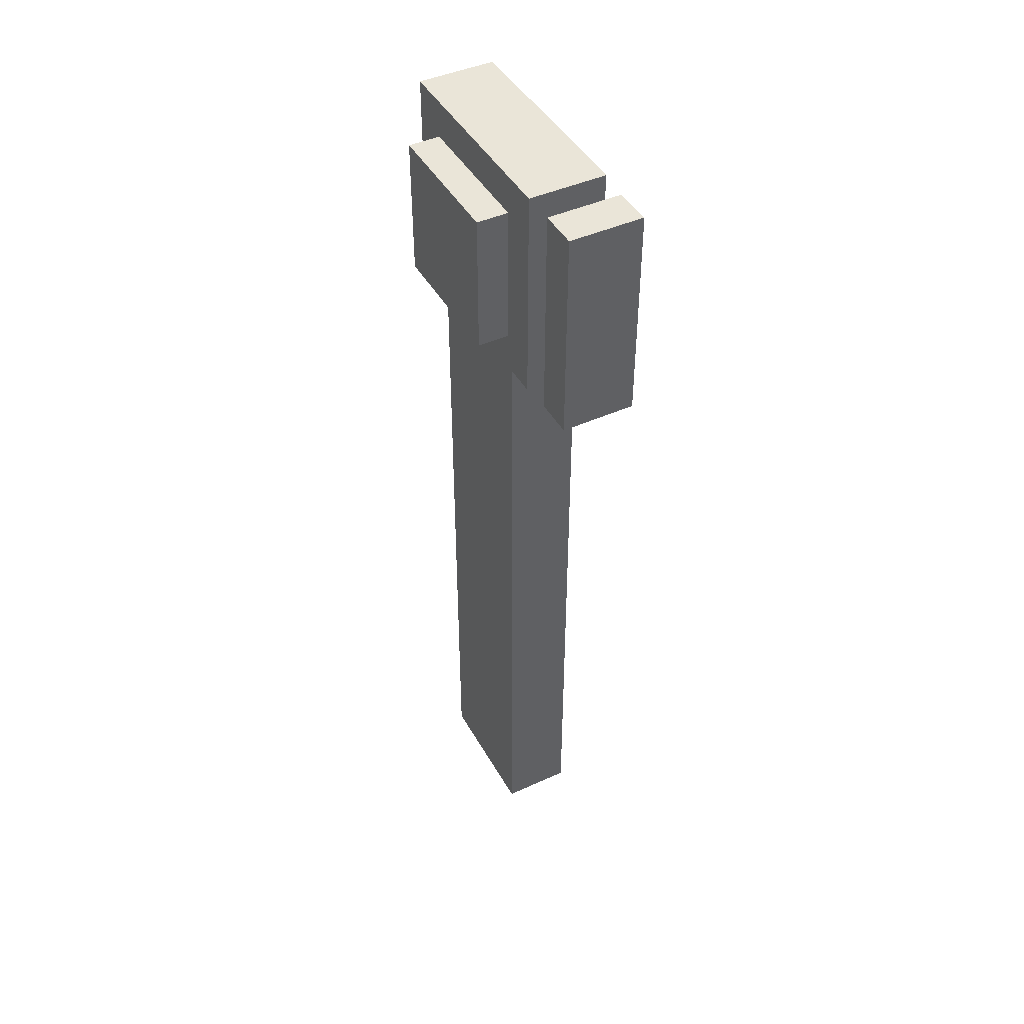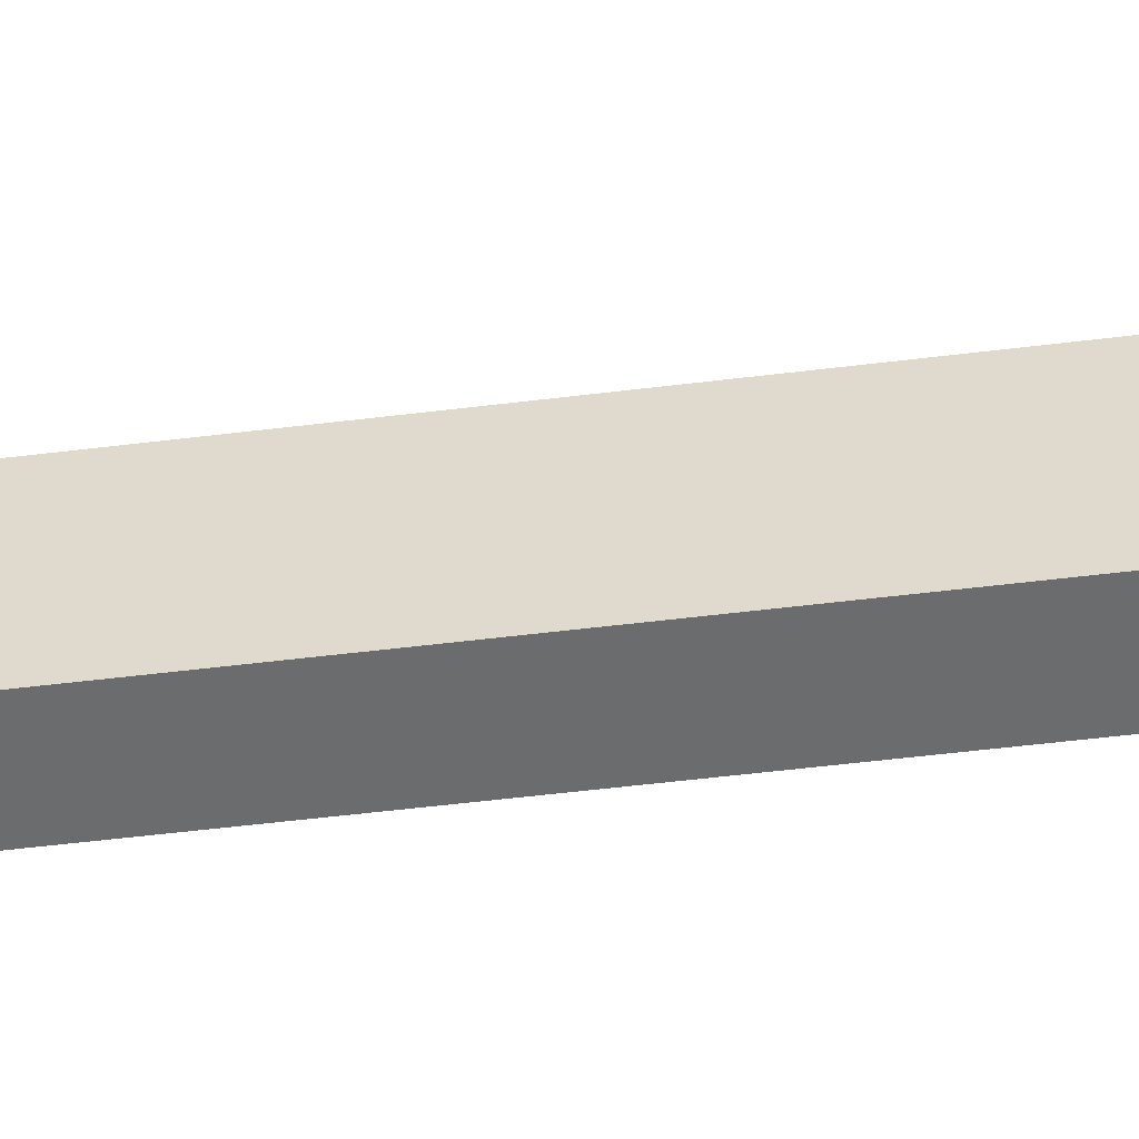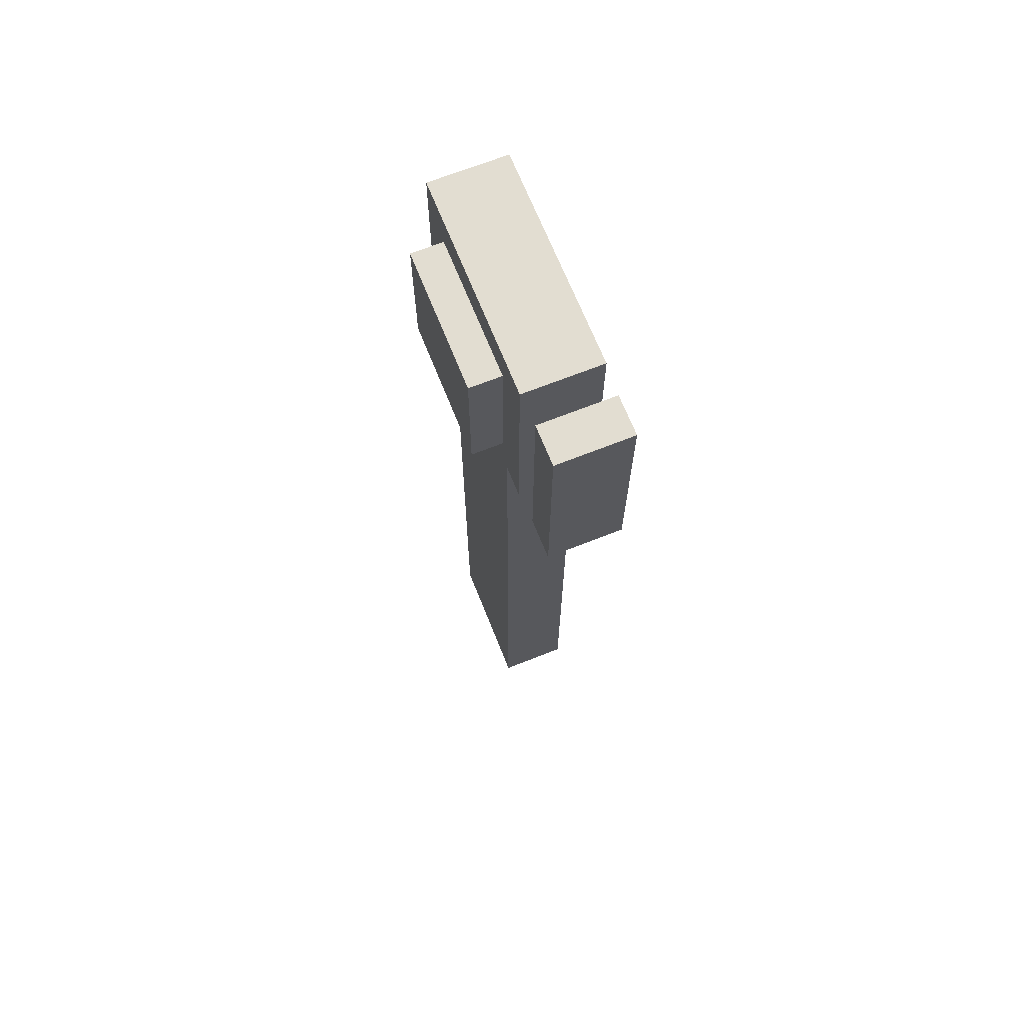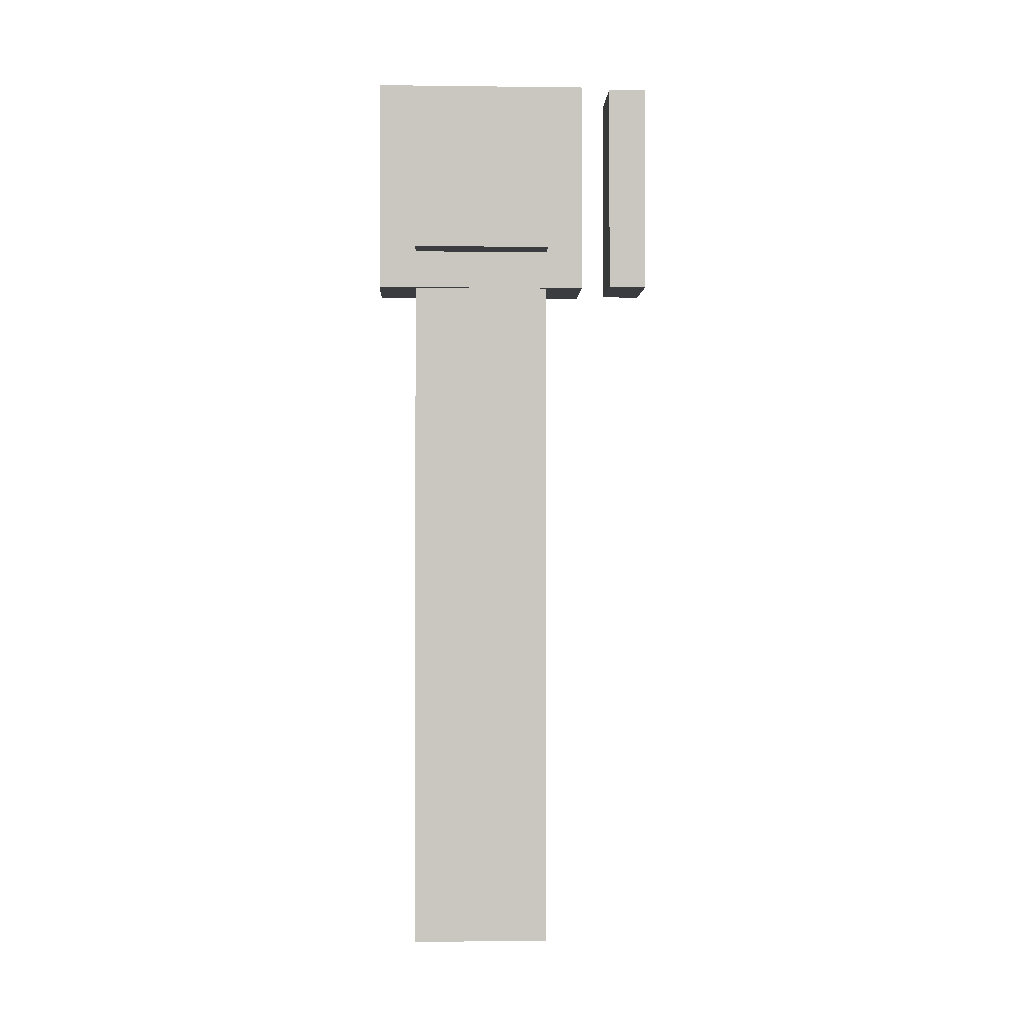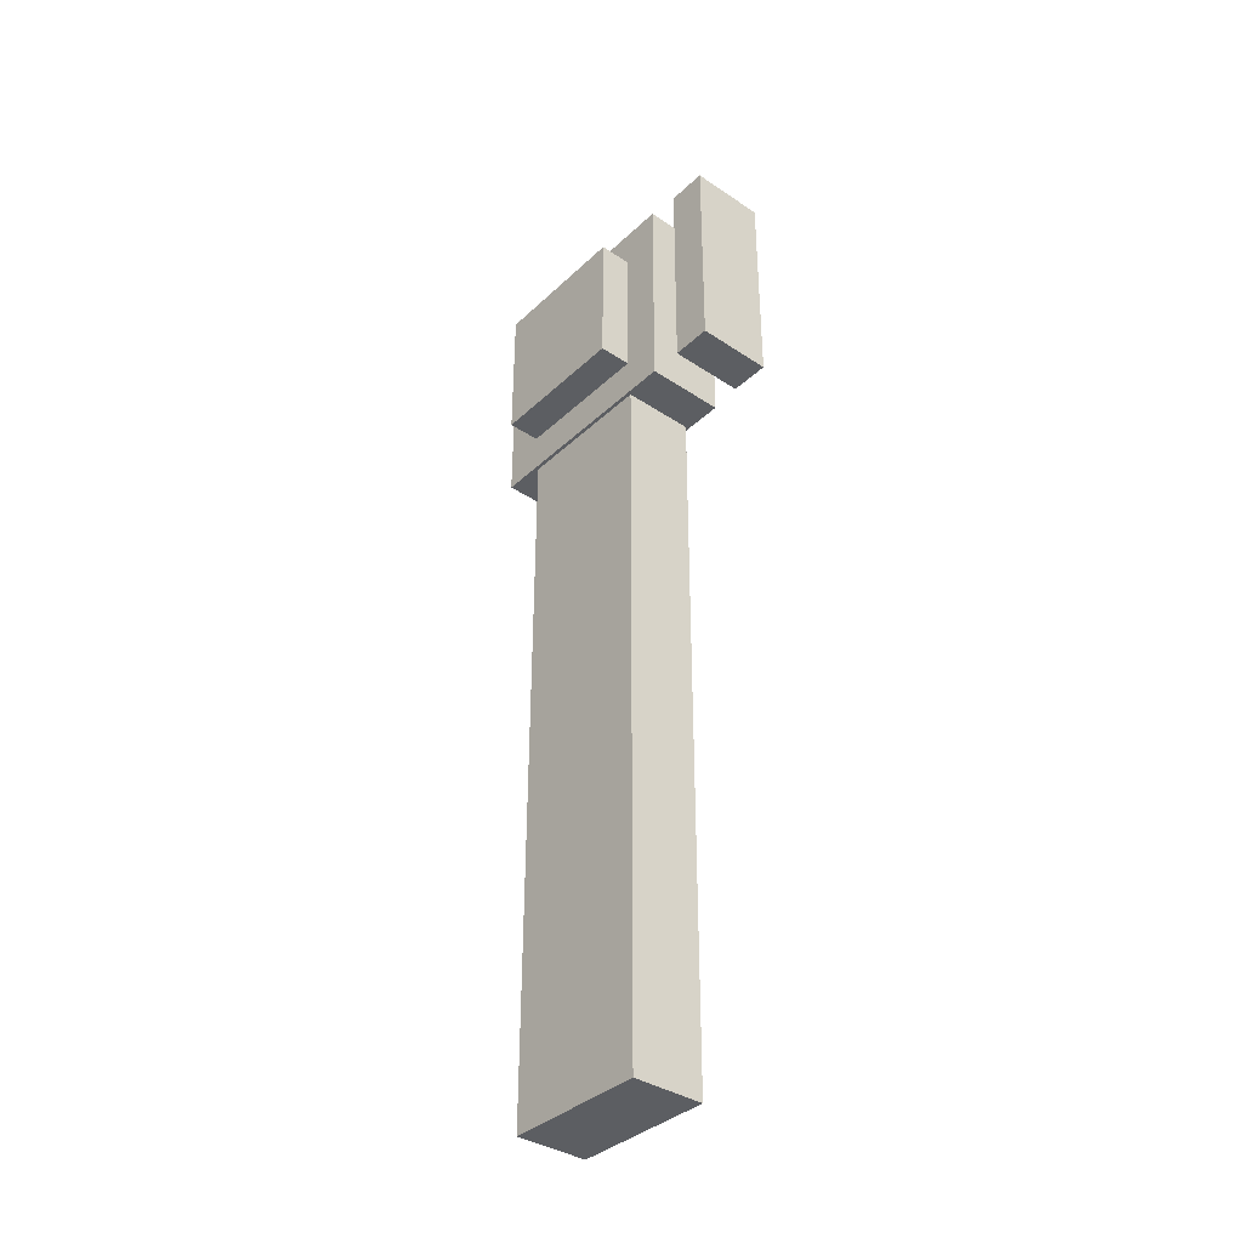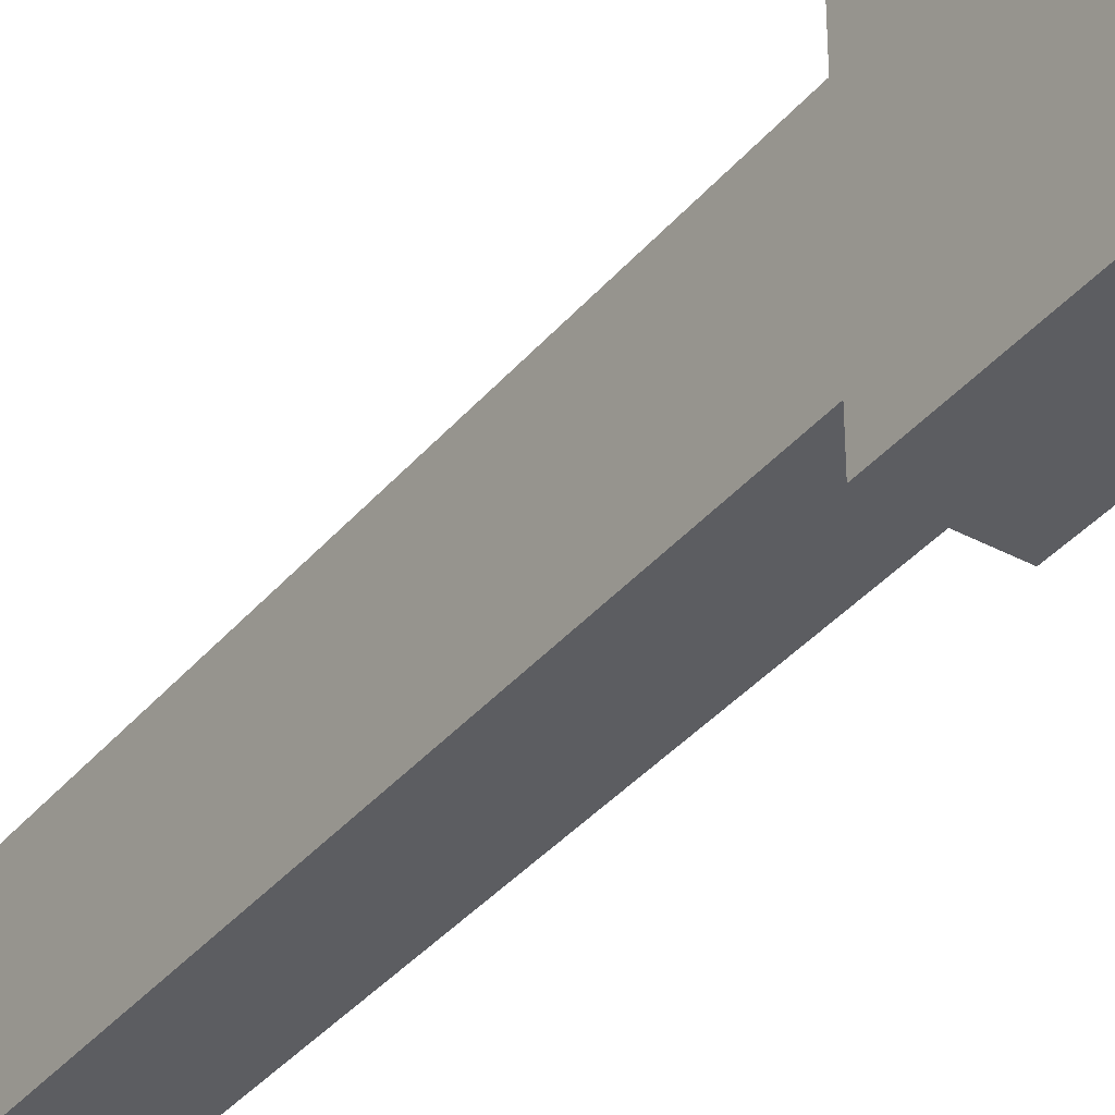
<metadata>
{"format":"obj","ext":"obj","renderer":"f3d","projection":"perspective","resolution":1024,"background":"white","views":[{"elev":44.8,"azim":152.2,"up":"+Z"},{"elev":-53.6,"azim":-82.5,"up":"+Y"},{"elev":68.4,"azim":158.3,"up":"+Z"},{"elev":-1.5,"azim":87.5,"up":"+Z"},{"elev":-37.4,"azim":139.6,"up":"+Z"},{"elev":-37.0,"azim":-34.6,"up":"+Y"}]}
</metadata>
<code>
o Rod
v 1.312 0.125 -2.625
v 1.312 0.125 -3.875
v 1.312 -0.125 -2.625
v 1.312 -0.125 -3.875
v 1.188 0.125 -3.875
v 1.188 0.125 -2.625
v 1.188 -0.125 -3.875
v 1.188 -0.125 -2.625
v 1.319 0.1938 -2.244
v 1.319 0.1938 -2.631
v 1.319 -0.1938 -2.244
v 1.319 -0.1938 -2.631
v 1.181 0.1938 -2.631
v 1.181 0.1938 -2.244
v 1.181 -0.1938 -2.631
v 1.181 -0.1938 -2.244
v 1.316 0.3156 -2.247
v 1.316 0.3156 -2.628
v 1.316 0.2469 -2.247
v 1.316 0.2469 -2.628
v 1.184 0.3156 -2.628
v 1.184 0.3156 -2.247
v 1.184 0.2469 -2.628
v 1.184 0.2469 -2.247
v 1.375 0.125 -2.312
v 1.375 0.125 -2.562
v 1.375 -0.125 -2.312
v 1.375 -0.125 -2.562
v 1.188 0.125 -2.562
v 1.188 0.125 -2.312
v 1.188 -0.125 -2.562
v 1.188 -0.125 -2.312
f 4 7 5 2
f 3 4 2 1
f 8 3 1 6
f 7 8 6 5
f 6 1 2 5
f 7 4 3 8
f 12 15 13 10
f 11 12 10 9
f 16 11 9 14
f 15 16 14 13
f 14 9 10 13
f 15 12 11 16
f 20 23 21 18
f 19 20 18 17
f 24 19 17 22
f 23 24 22 21
f 22 17 18 21
f 23 20 19 24
f 28 31 29 26
f 27 28 26 25
f 32 27 25 30
f 31 32 30 29
f 30 25 26 29
f 31 28 27 32

</code>
